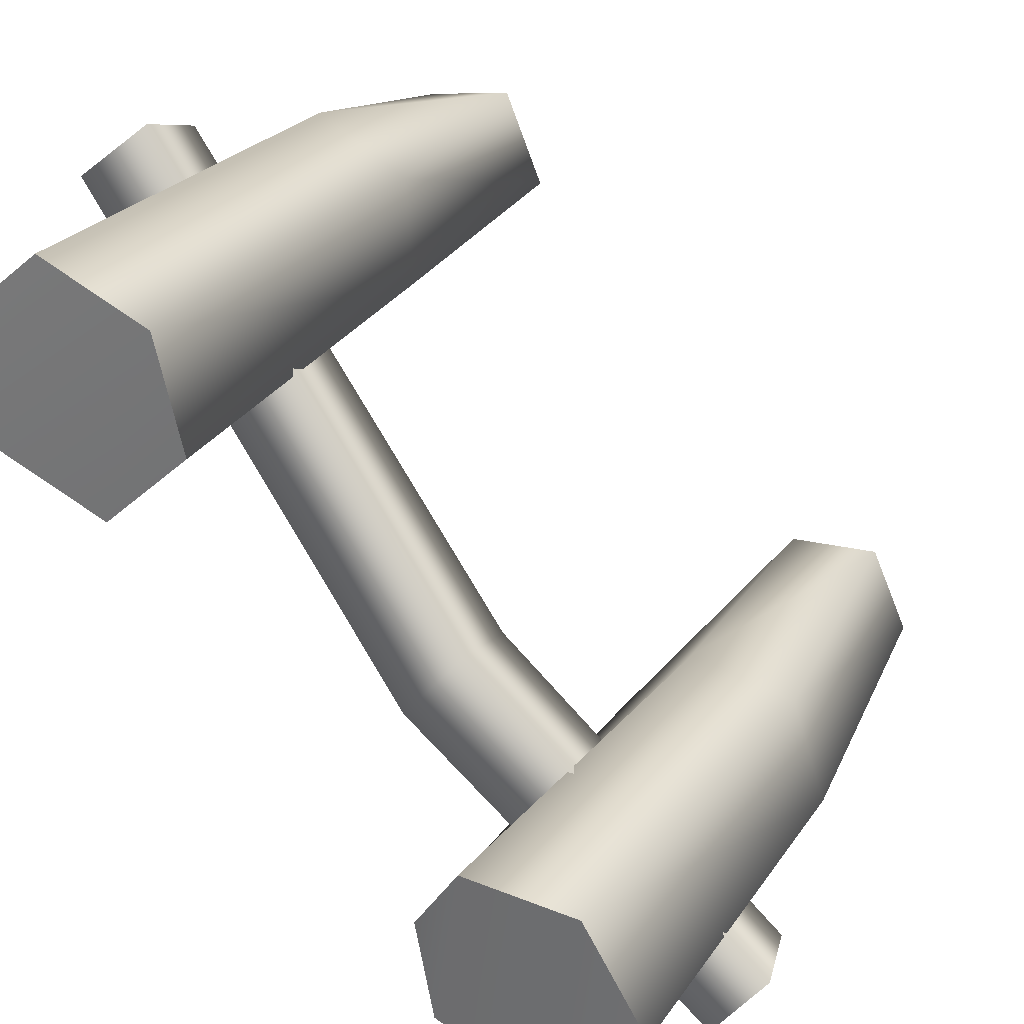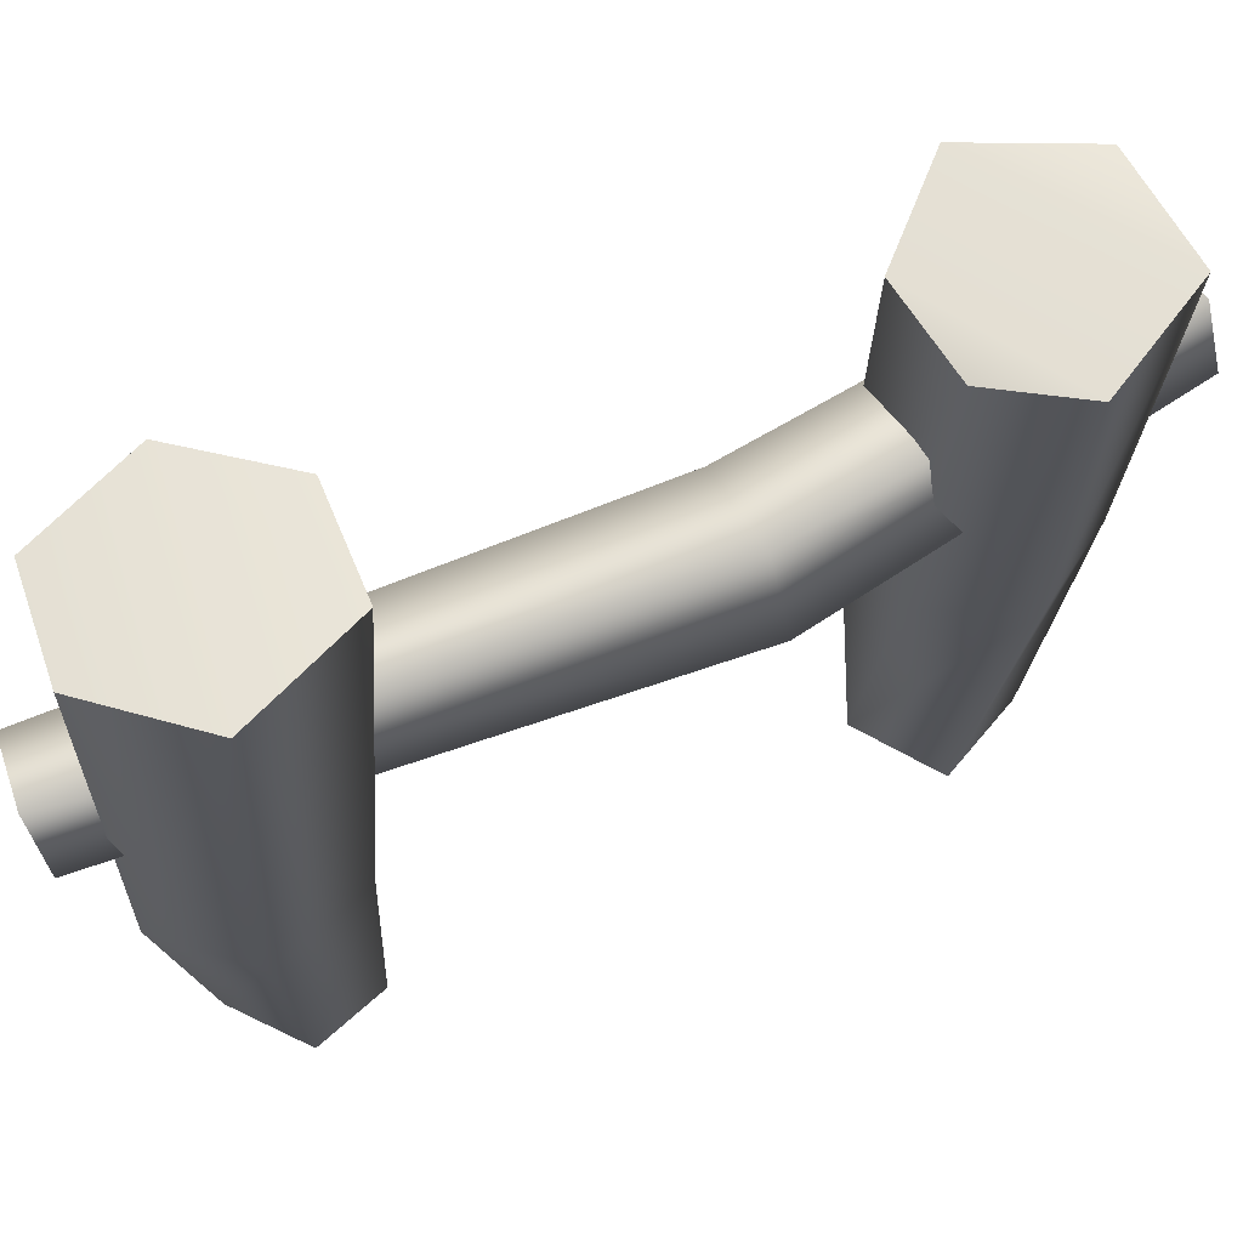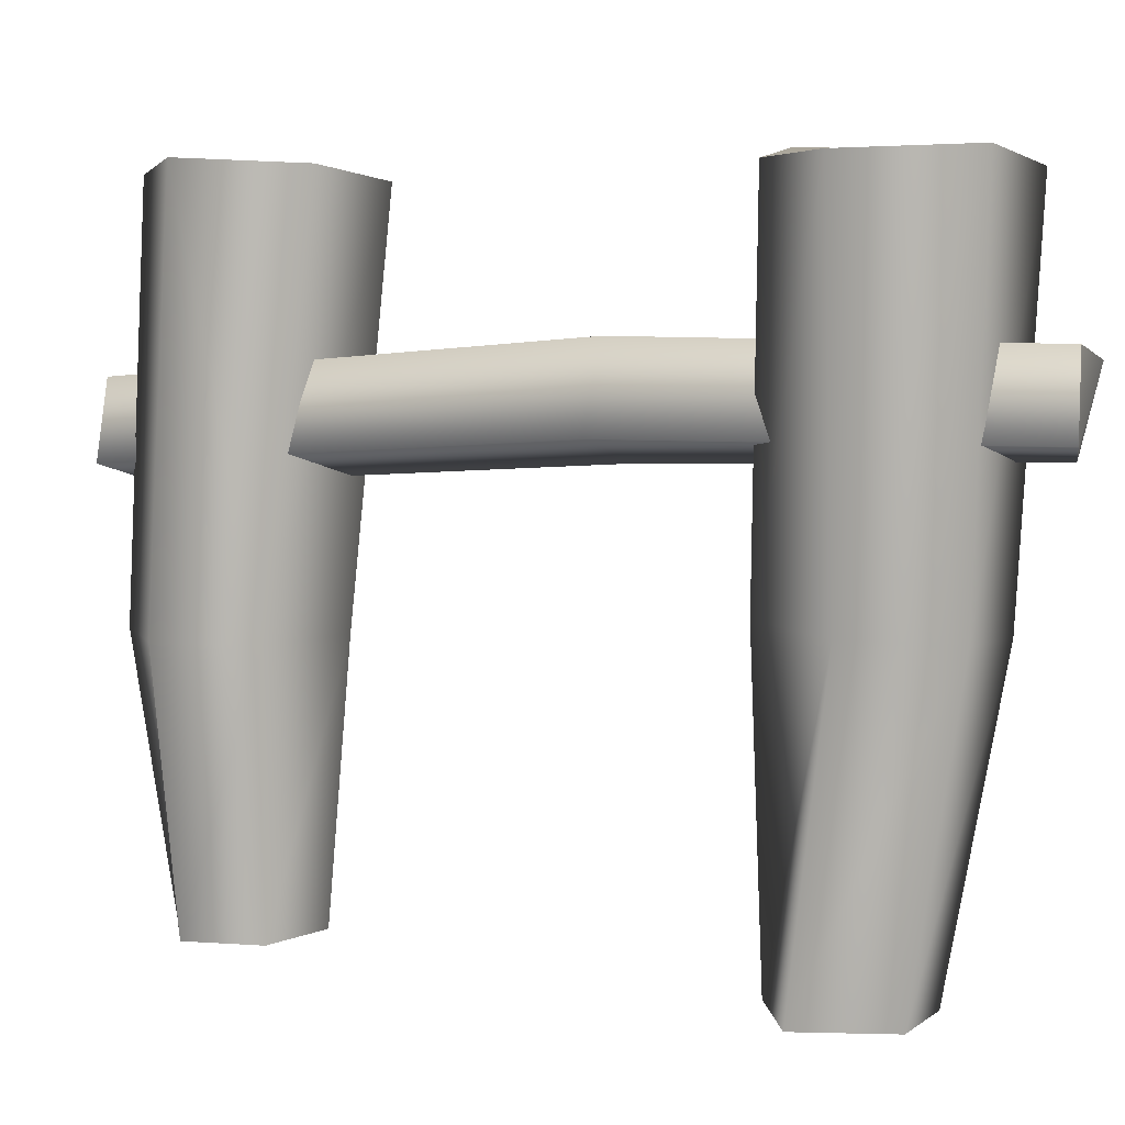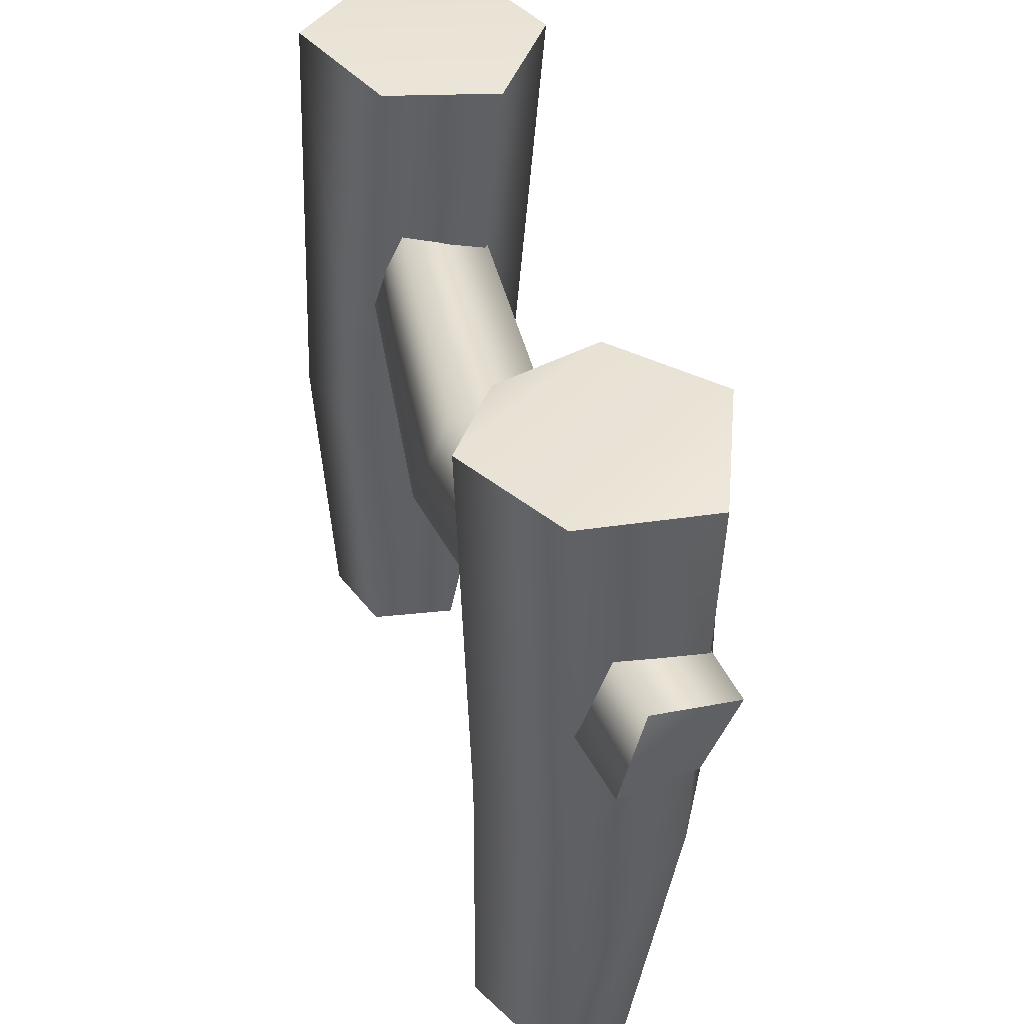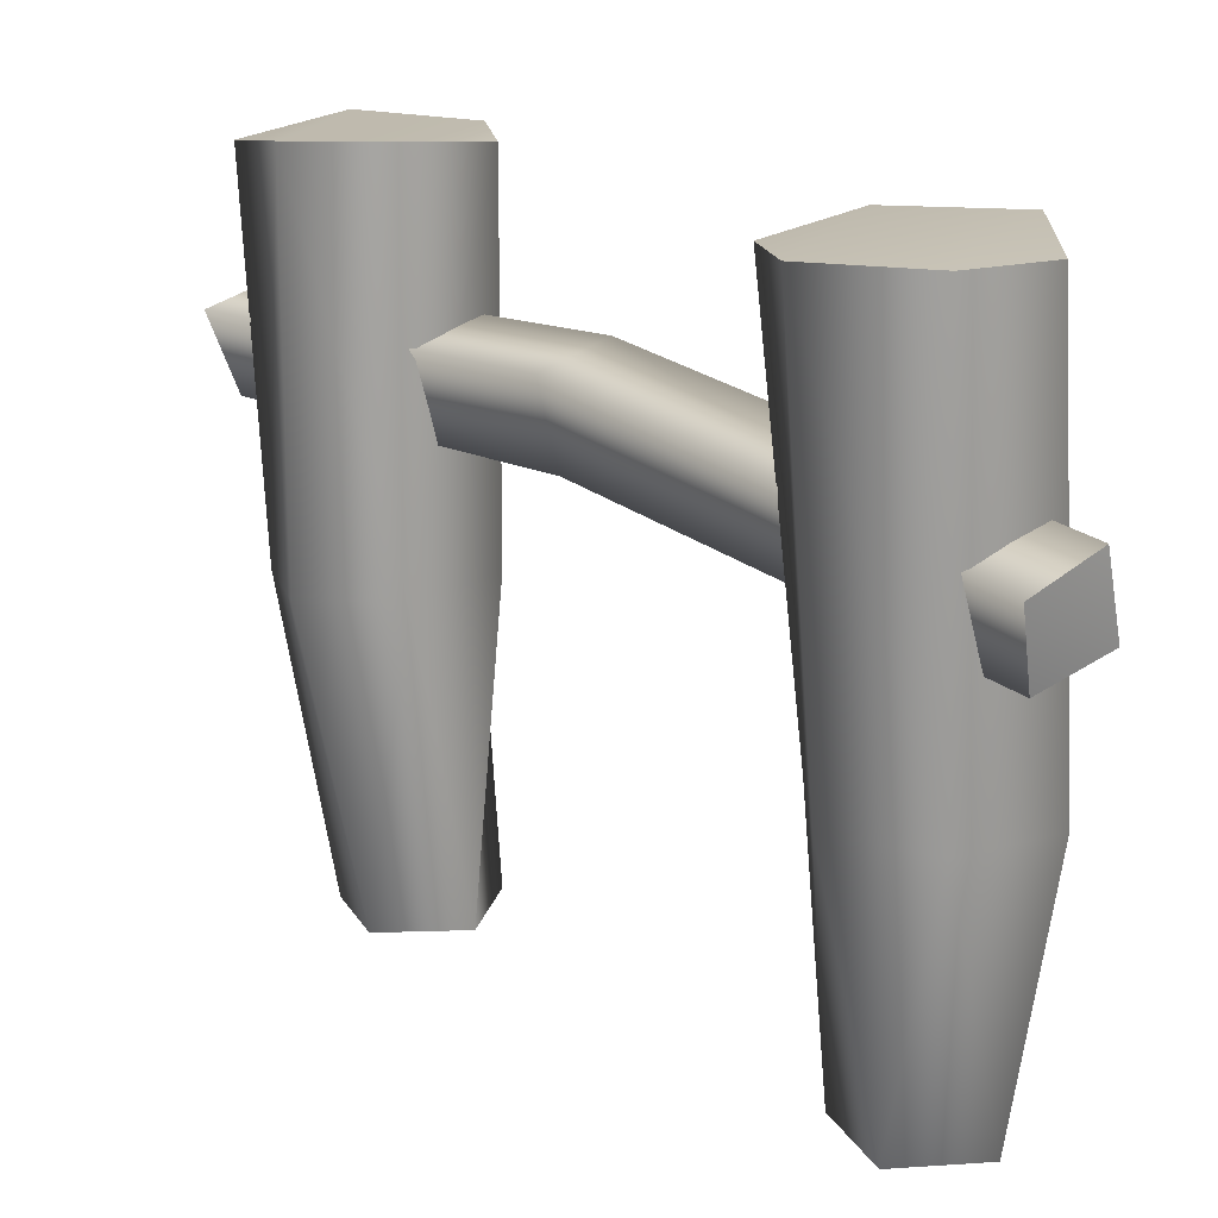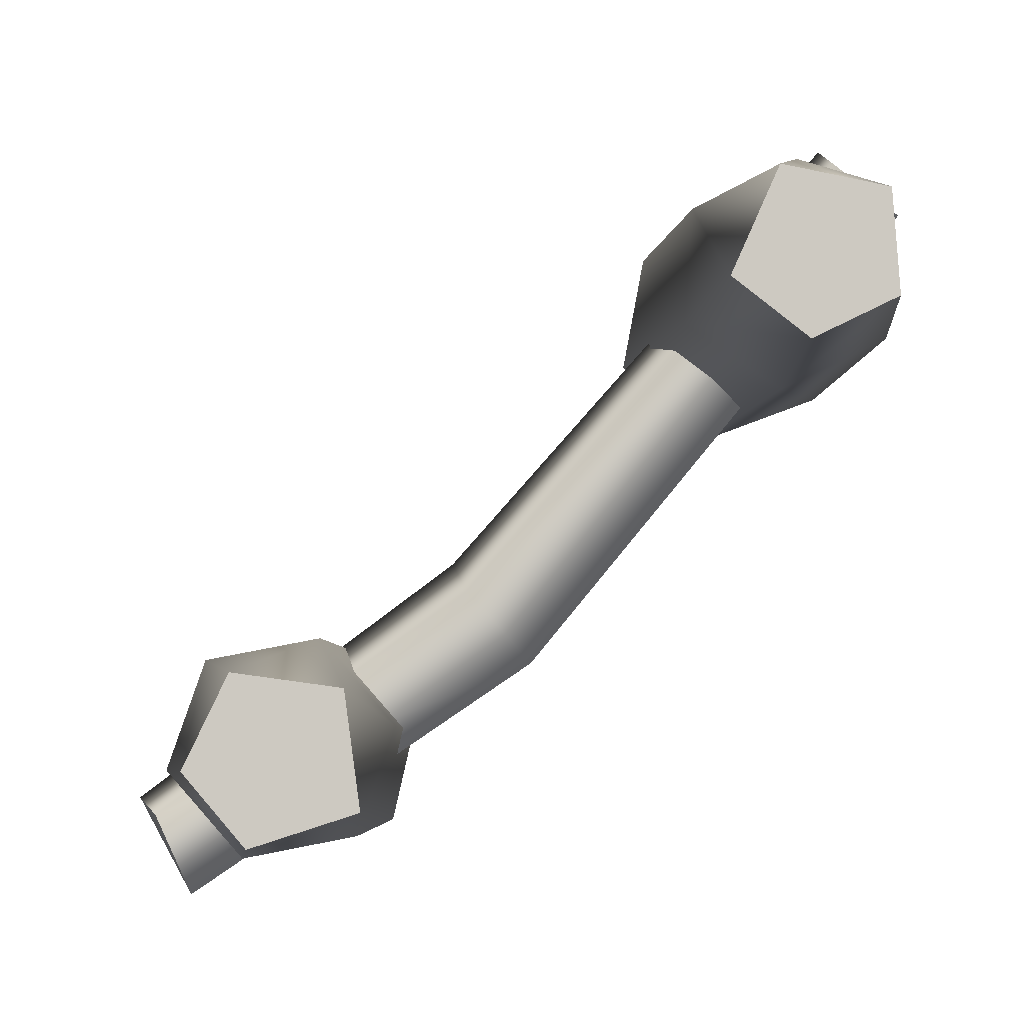
<metadata>
{"format":"obj","ext":"obj","renderer":"f3d","projection":"perspective","resolution":1024,"background":"white","views":[{"elev":29.7,"azim":-148.5,"up":"+Z"},{"elev":65.3,"azim":111.9,"up":"+Y"},{"elev":6.0,"azim":166.6,"up":"+Y"},{"elev":41.0,"azim":-149.0,"up":"+Y"},{"elev":17.2,"azim":4.3,"up":"+Y"},{"elev":-3.7,"azim":0.6,"up":"+Z"}]}
</metadata>
<code>
g t007v001_m
v -0.15 -0.02104 -0.332
v -0.2692 -0.02104 -0.3706
v -0.1676 -0.02104 -0.2024
v -0.2881 -0.02104 -0.1857
v -0.3381 -0.02104 -0.2894
v -0.1666 0.8841 -0.3869
v -0.1382 0.879 -0.2645
v -0.2077 0.8948 -0.1594
v -0.3628 0.8934 -0.1581
v -0.3258 0.8896 -0.431
v -0.4366 0.8715 -0.3078
v -0.1366 0.3986 -0.2492
v -0.1382 0.879 -0.2645
v -0.1666 0.8841 -0.3869
v -0.1822 0.3955 -0.3811
v -0.1676 -0.02104 -0.2024
v -0.3258 0.8896 -0.431
v -0.15 -0.02104 -0.332
v -0.319 0.3858 -0.4074
v -0.4366 0.8715 -0.3078
v -0.2692 -0.02104 -0.3706
v -0.4101 0.3793 -0.3019
v -0.3381 -0.02104 -0.2894
v -0.3628 0.8934 -0.1581
v -0.3645 0.3823 -0.17
v -0.2881 -0.02104 -0.1857
v -0.2278 0.392 -0.1436
v -0.2077 0.8948 -0.1594
v -0.1676 -0.02104 -0.2024
v -0.1382 0.879 -0.2645
v -0.1366 0.3986 -0.2492
v 0.4928 0.5304 0.3946
v -0.05549 0.5539 -0.08049
v 0.4104 0.4995 0.4528
v 0.02584 0.5871 -0.1724
v -0.4506 0.5676 -0.3649
v 0.4762 0.6343 0.4211
v -0.4073 0.5908 -0.4667
v -0.004452 0.6946 -0.1348
v 0.3993 0.6 0.4902
v -0.4228 0.6912 -0.4342
v -0.0772 0.673 -0.04231
v 0.4104 0.4995 0.4528
v -0.4861 0.6719 -0.3472
v -0.05549 0.5539 -0.08049
v -0.4506 0.5676 -0.3649
v 0.4104 0.4995 0.4528
v 0.3993 0.6 0.4902
v 0.4928 0.5304 0.3946
v 0.4762 0.6343 0.4211
v -0.4073 0.5908 -0.4667
v -0.4861 0.6719 -0.3472
v -0.4506 0.5676 -0.3649
v -0.4228 0.6912 -0.4342
v 0.3237 -0.02104 0.165
v 0.21 0.3348 0.2295
v 0.239 -0.02104 0.2321
v 0.3247 0.3348 0.1515
v 0.1544 0.8669 0.2418
v 0.2615 0.8841 0.1388
v 0.4182 -0.02104 0.2106
v 0.421 0.8916 0.1984
v 0.4497 0.3348 0.2118
v 0.4097 -0.02104 0.3265
v 0.4599 0.3348 0.3502
v 0.4337 0.8764 0.3615
v 0.3452 0.3348 0.4282
v 0.3319 0.8811 0.4491
v 0.292 -0.02104 0.3514
v 0.1831 0.8771 0.3933
v 0.2202 0.3348 0.3679
v 0.239 -0.02104 0.2321
v 0.21 0.3348 0.2295
v 0.1544 0.8669 0.2418
v 0.4182 -0.02104 0.2106
v 0.292 -0.02104 0.3514
v 0.4097 -0.02104 0.3265
v 0.3237 -0.02104 0.165
v 0.239 -0.02104 0.2321
v 0.3319 0.8811 0.4491
v 0.421 0.8916 0.1984
v 0.4337 0.8764 0.3615
v 0.1831 0.8771 0.3933
v 0.2615 0.8841 0.1388
v 0.1544 0.8669 0.2418
g t007v001_m_0
f 3 2 1
f 2 3 4
f 5 2 4
f 8 7 6
f 8 6 9
f 6 10 9
f 10 11 9
f 14 13 12
f 15 14 12
f 15 12 16
f 15 17 14
f 18 15 16
f 19 17 15
f 19 15 18
f 20 17 19
f 21 19 18
f 22 20 19
f 22 19 21
f 23 22 21
f 24 20 22
f 25 22 23
f 25 24 22
f 26 25 23
f 24 25 27
f 27 25 26
f 24 27 28
f 29 27 26
f 30 28 27
f 31 27 29
f 31 30 27
f 34 33 32
f 33 35 32
f 33 36 35
f 32 35 37
f 36 38 35
f 35 39 37
f 35 38 39
f 37 39 40
f 38 41 39
f 39 42 40
f 39 41 42
f 40 42 43
f 41 44 42
f 42 45 43
f 42 44 45
f 44 46 45
f 49 48 47
f 48 49 50
f 53 52 51
f 52 54 51
f 57 56 55
f 56 58 55
f 56 59 58
f 59 60 58
f 55 58 61
f 62 58 60
f 58 63 61
f 62 63 58
f 61 63 64
f 63 62 65
f 63 65 64
f 62 66 65
f 64 65 67
f 65 66 67
f 66 68 67
f 64 67 69
f 68 70 67
f 67 71 69
f 67 70 71
f 69 71 72
f 71 73 72
f 71 70 73
f 70 74 73
f 77 76 75
f 76 78 75
f 79 78 76
f 82 81 80
f 81 83 80
f 81 84 83
f 84 85 83

</code>
